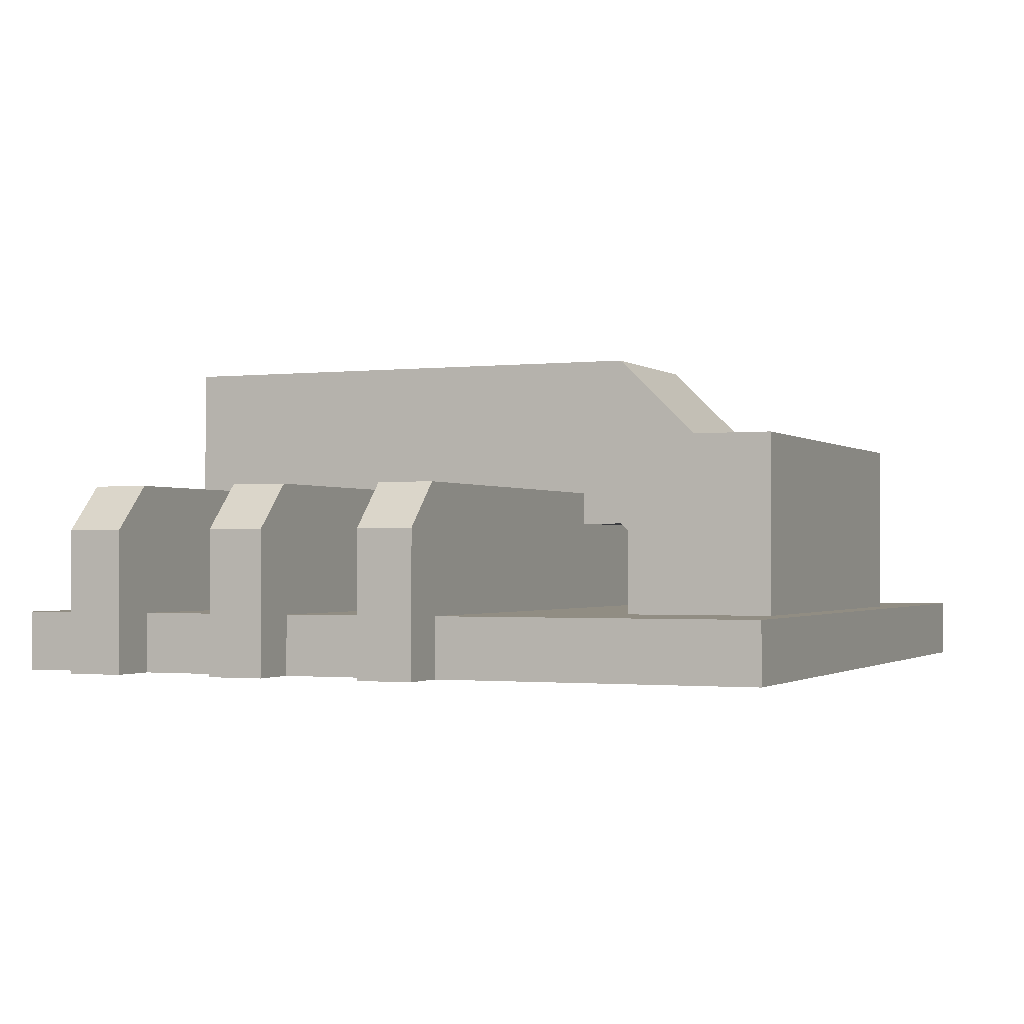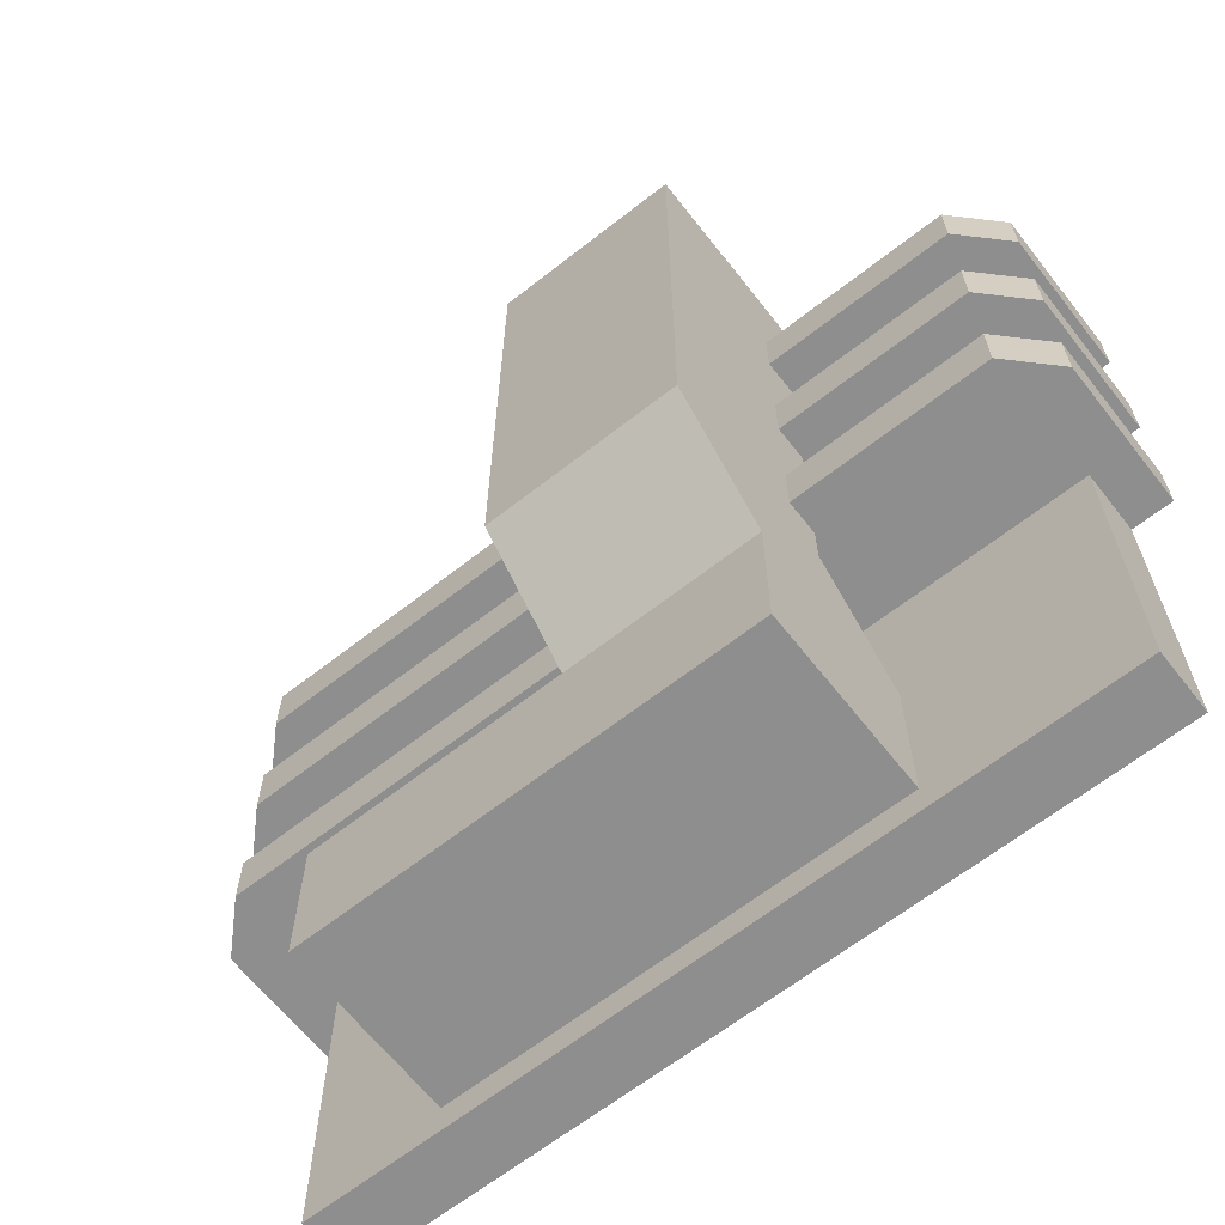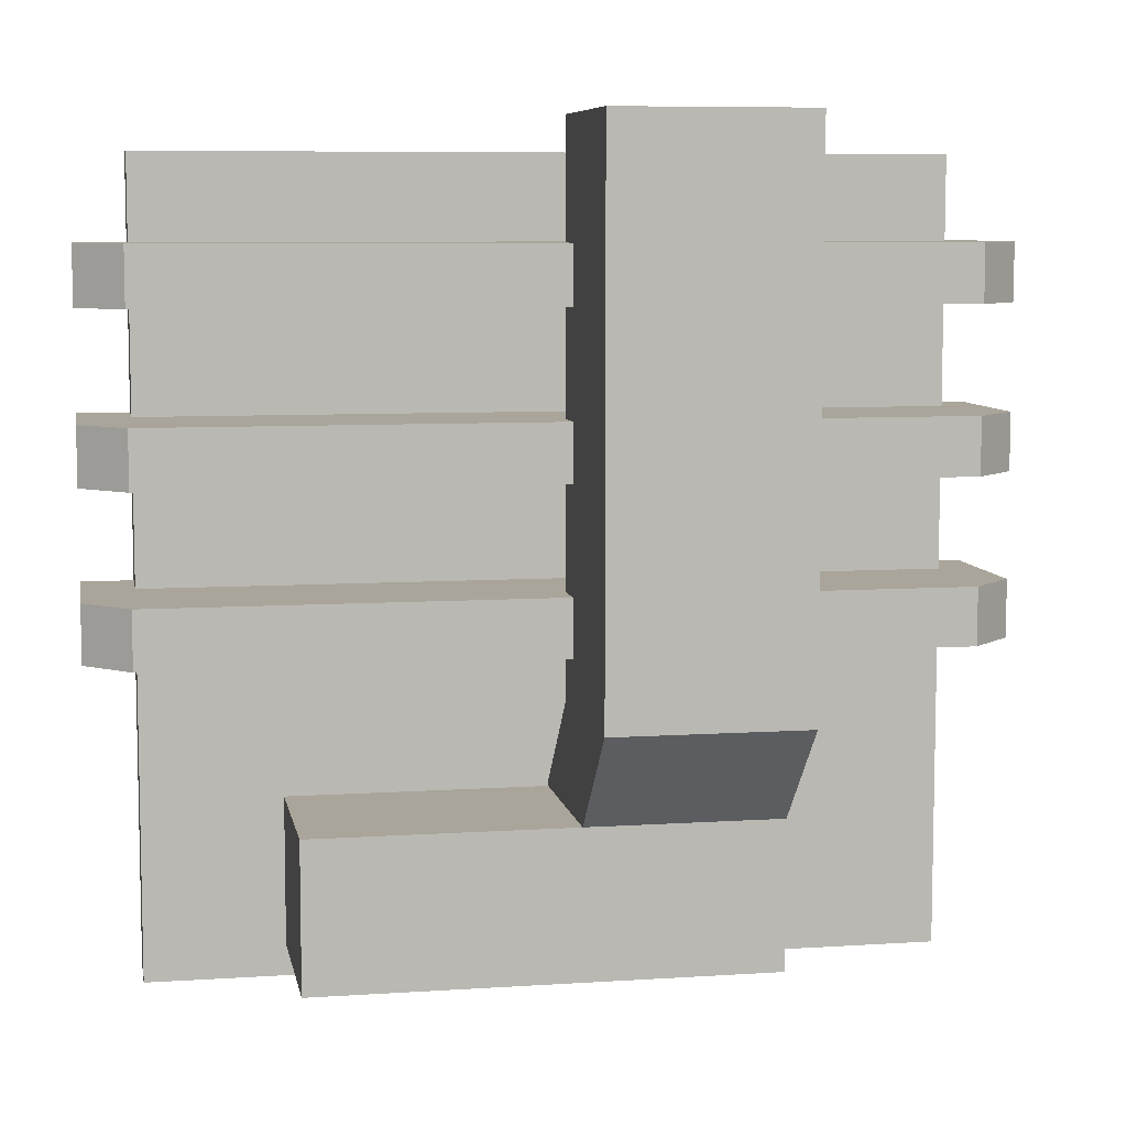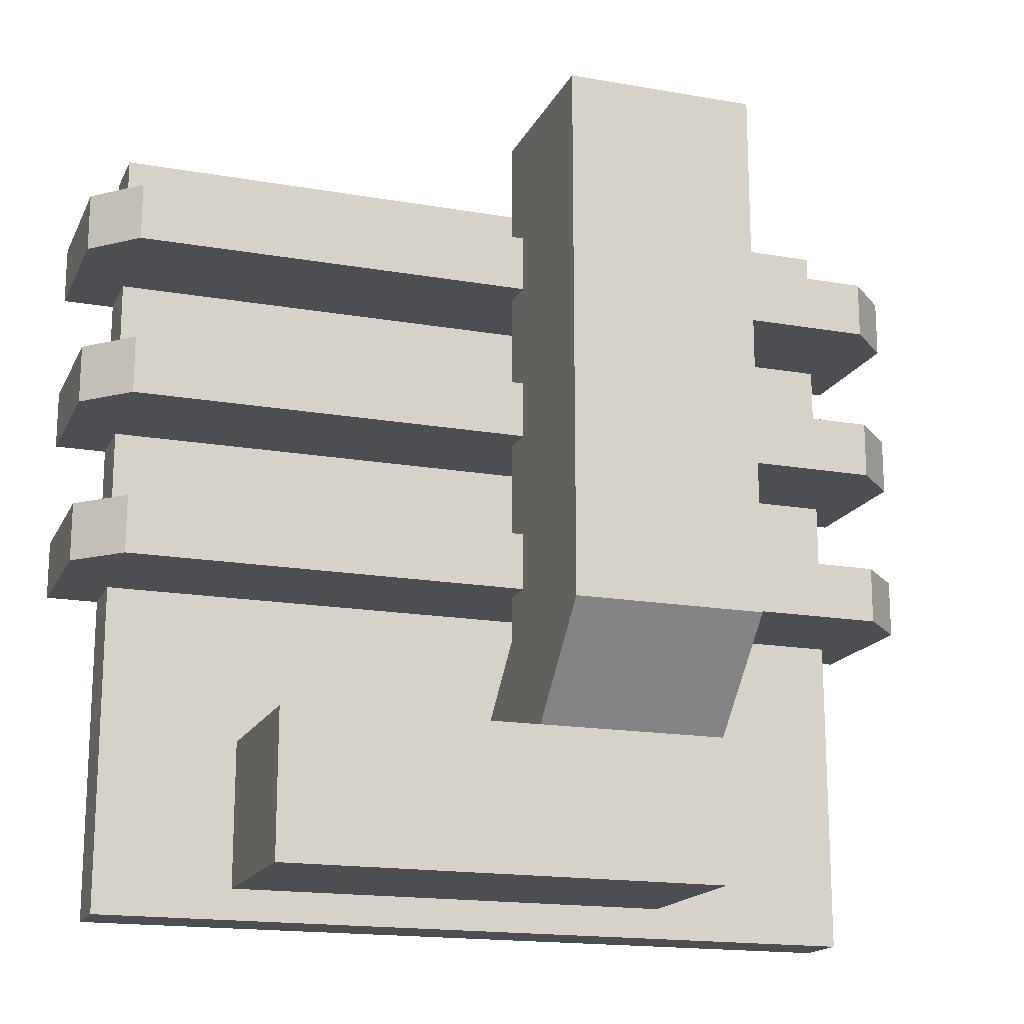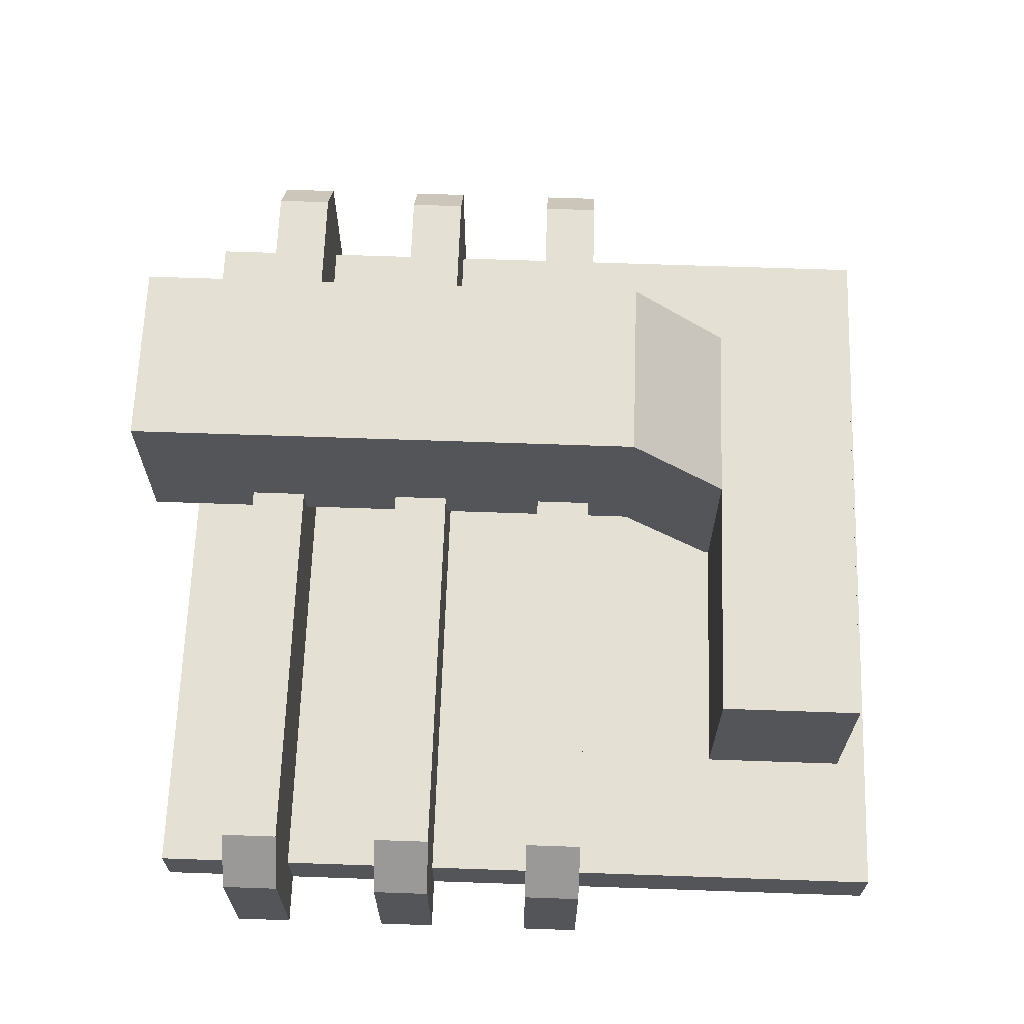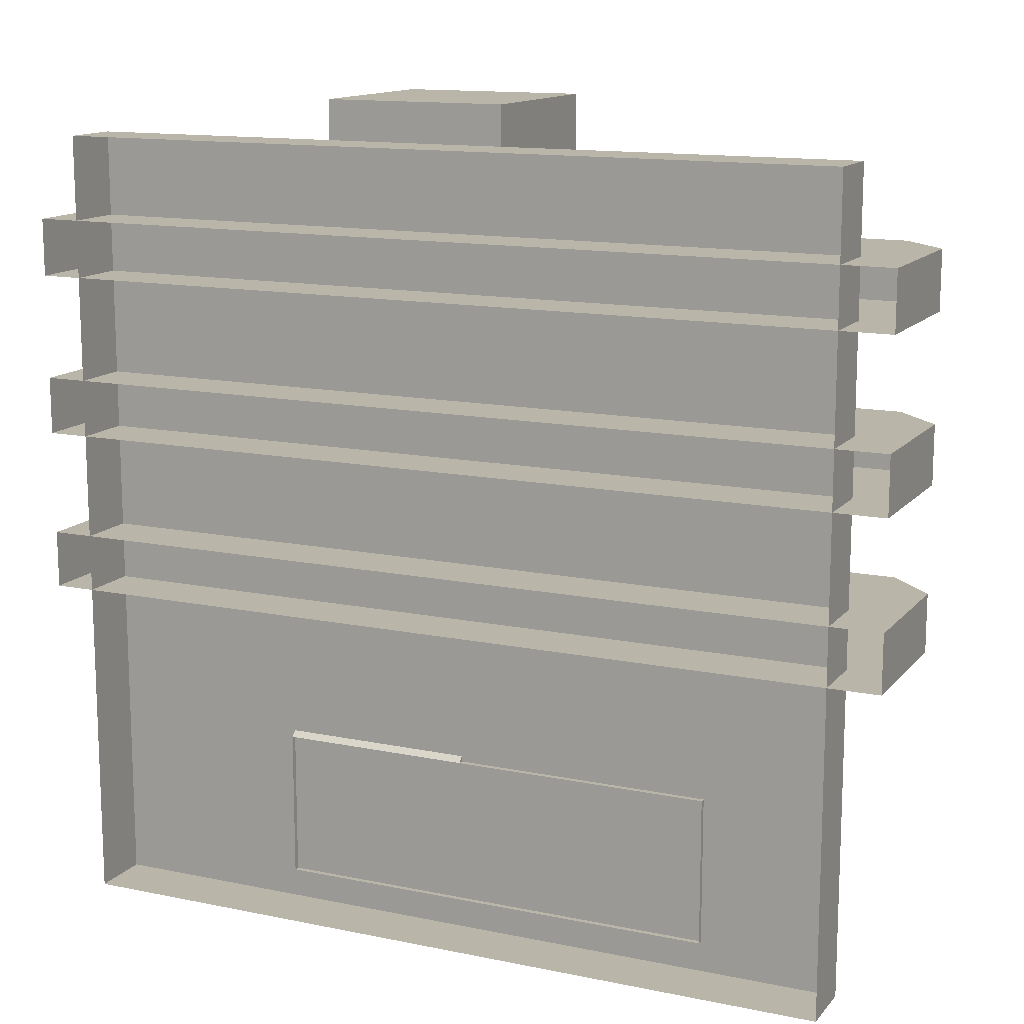
<metadata>
{"format":"obj","ext":"obj","renderer":"f3d","projection":"perspective","resolution":1024,"background":"white","views":[{"elev":-1.3,"azim":113.2,"up":"+Y"},{"elev":-65.0,"azim":-141.8,"up":"+Z"},{"elev":7.6,"azim":169.5,"up":"+Z"},{"elev":-17.2,"azim":160.8,"up":"+Z"},{"elev":65.8,"azim":92.0,"up":"+Y"},{"elev":13.5,"azim":24.9,"up":"+Z"}]}
</metadata>
<code>
v -78.44 11.89 -80.61
v 76.47 11.89 -80.61
v 76.47 -0.002053 -80.61
v -78.44 -0.002053 -80.61
v 76.47 11.89 74.29
v 76.47 -0.002053 74.29
v -78.44 11.89 74.29
v -78.44 -0.002053 74.29
v 77.62 37.26 -16.94
v 77.62 37.26 -5.693
v 86.45 28.43 -5.693
v 86.45 28.43 -16.94
v -77.62 37.26 -5.693
v -77.62 37.26 -16.94
v -86.45 28.43 -16.94
v -86.45 28.43 -5.693
v -86.45 -0.002283 -16.94
v 86.45 -0.002283 -16.94
v 86.45 -0.002283 -5.693
v -86.45 -0.002283 -5.693
v 77.62 37.26 14.83
v 77.62 37.26 26.07
v 86.45 28.43 26.07
v 86.45 28.43 14.83
v -77.62 37.26 26.07
v -77.62 37.26 14.83
v -86.45 28.43 14.83
v -86.45 28.43 26.07
v -86.45 -0.002283 14.83
v 86.45 -0.002283 14.83
v 86.45 -0.002283 26.07
v -86.45 -0.002283 26.07
v 77.62 37.26 46.6
v 77.62 37.26 57.84
v 86.45 28.43 57.84
v 86.45 28.43 46.6
v -77.62 37.26 57.84
v -77.62 37.26 46.6
v -86.45 28.43 46.6
v -86.45 28.43 57.84
v -86.45 -0.002283 46.6
v 86.45 -0.002283 46.6
v 86.45 -0.002283 57.84
v -86.45 -0.002283 57.84
v -38.66 30.51 -25.65
v -38.66 30.51 80.61
v -38.66 66.5 80.61
v -38.66 66.5 -25.65
v -0.984 30.51 -25.65
v -0.984 30.51 80.61
v -0.984 66.5 80.61
v -0.984 66.5 -25.65
v -0.984 10.83 -45.89
v -0.984 46.82 -45.89
v -38.66 10.83 -45.89
v -38.66 46.82 -45.89
v -0.984 46.82 -74.57
v -38.66 46.82 -74.57
v -38.66 10.83 -74.57
v -0.984 10.83 -74.57
v 49.62 46.82 -74.57
v 49.62 10.83 -74.57
v 49.62 46.82 -45.89
v 49.62 10.83 -45.89
g building_51
f 1 2 3 4
f 2 5 6 3
f 5 7 8 6
f 7 1 4 8
f 1 7 5 2
f 9 10 11 12
f 13 14 15 16
f 13 10 9 14
f 17 15 12 18
f 12 15 14 9
f 19 11 16 20
f 16 11 10 13
f 11 19 18 12
f 15 17 20 16
f 21 22 23 24
f 25 26 27 28
f 25 22 21 26
f 29 27 24 30
f 24 27 26 21
f 31 23 28 32
f 28 23 22 25
f 23 31 30 24
f 27 29 32 28
f 33 34 35 36
f 37 38 39 40
f 37 34 33 38
f 41 39 36 42
f 36 39 38 33
f 43 35 40 44
f 40 35 34 37
f 35 43 42 36
f 39 41 44 40
f 45 46 47 48
f 49 50 46 45
f 50 51 47 46
f 51 52 48 47
f 49 52 51 50
f 52 49 53 54
f 49 45 55 53
f 45 48 56 55
f 48 52 54 56
f 56 54 57 58
f 55 56 58 59
f 57 60 59 58
f 60 57 61 62
f 57 54 63 61
f 54 53 64 63
f 63 64 62 61

</code>
